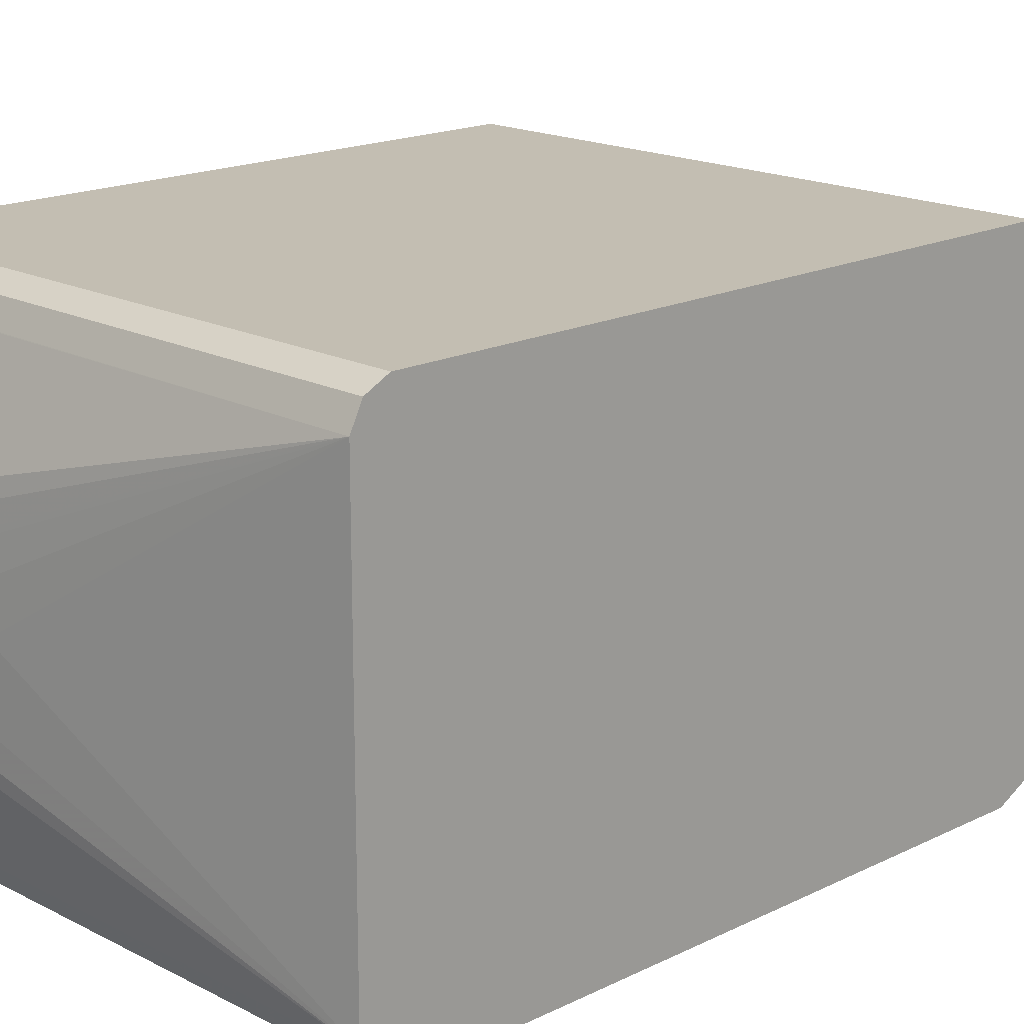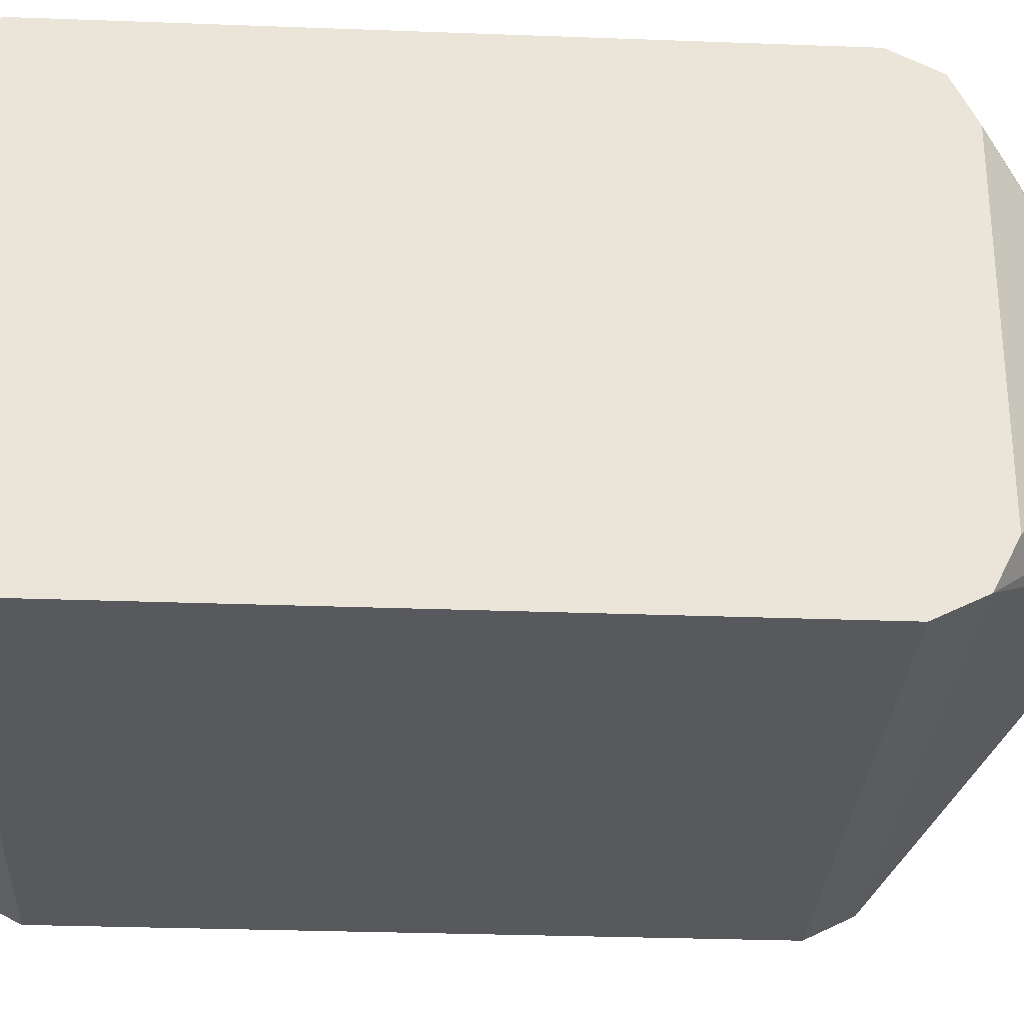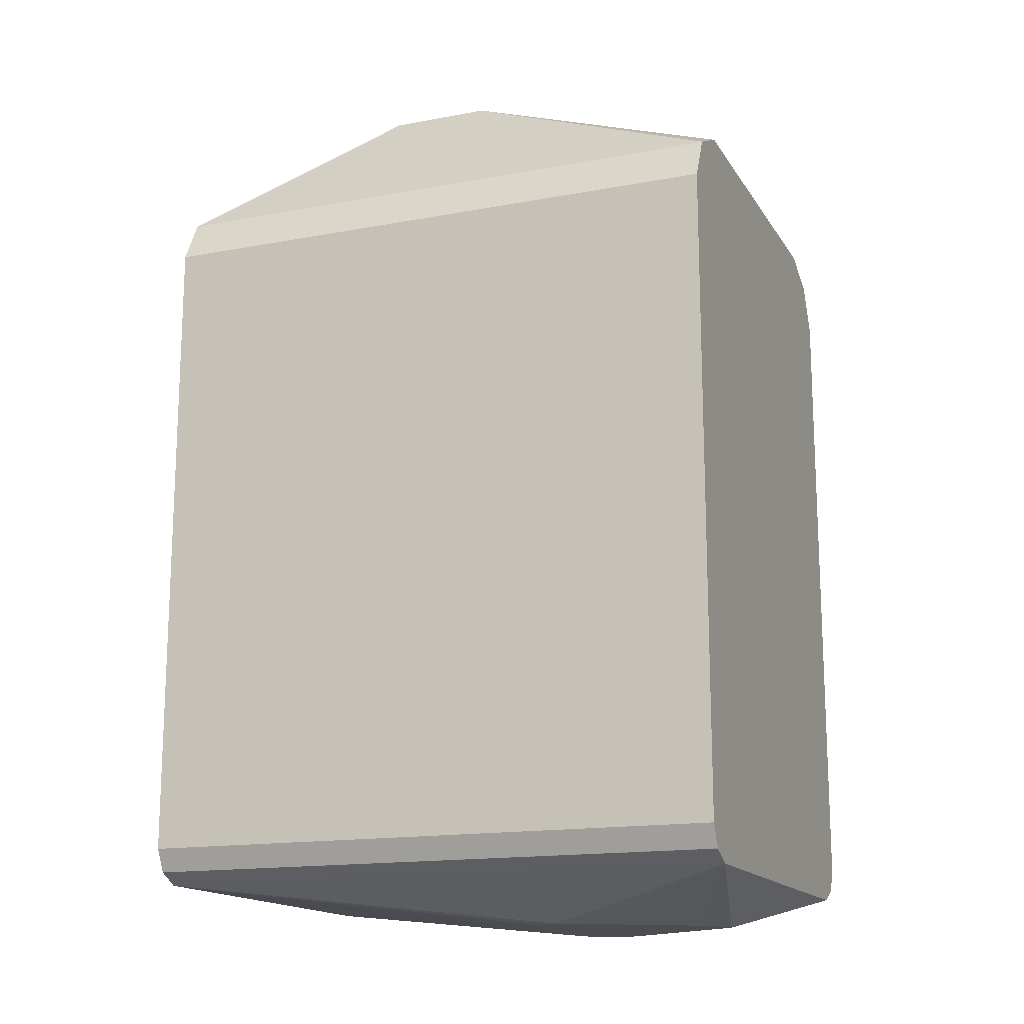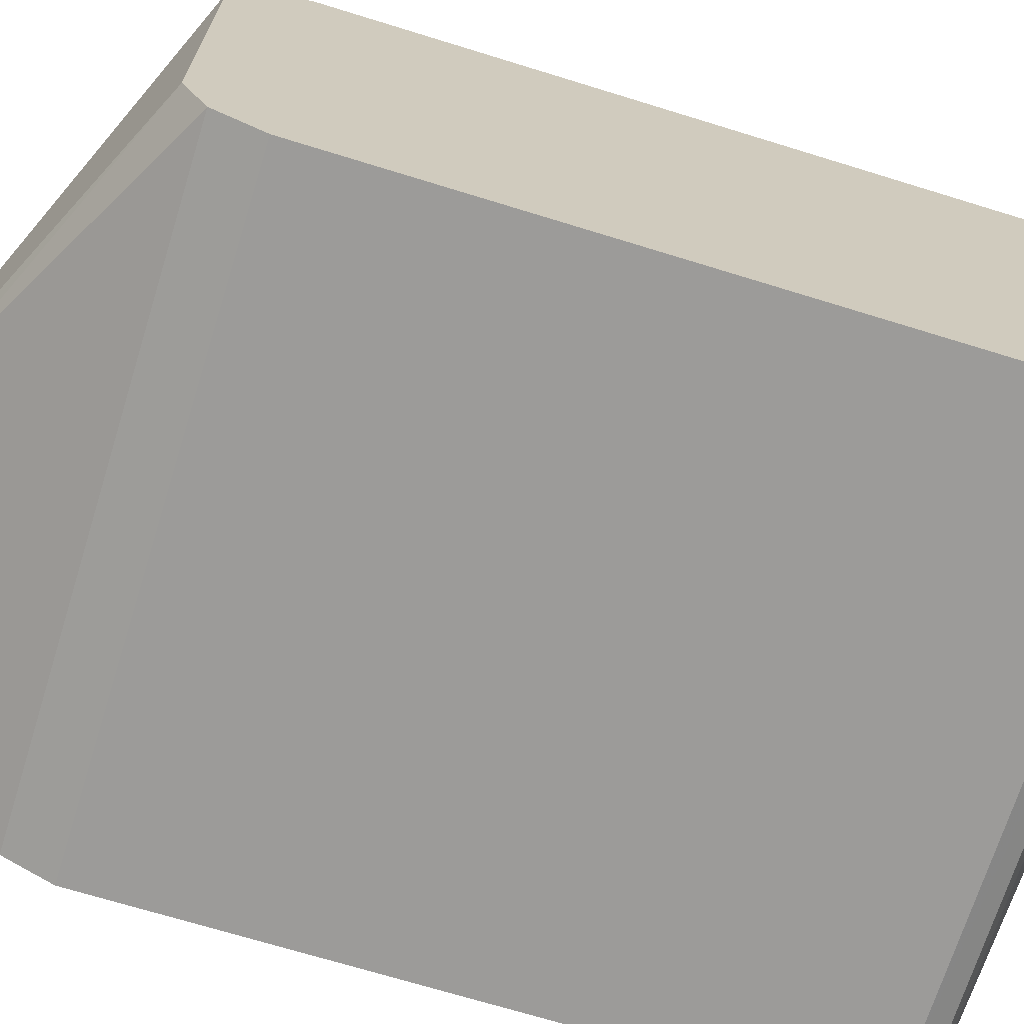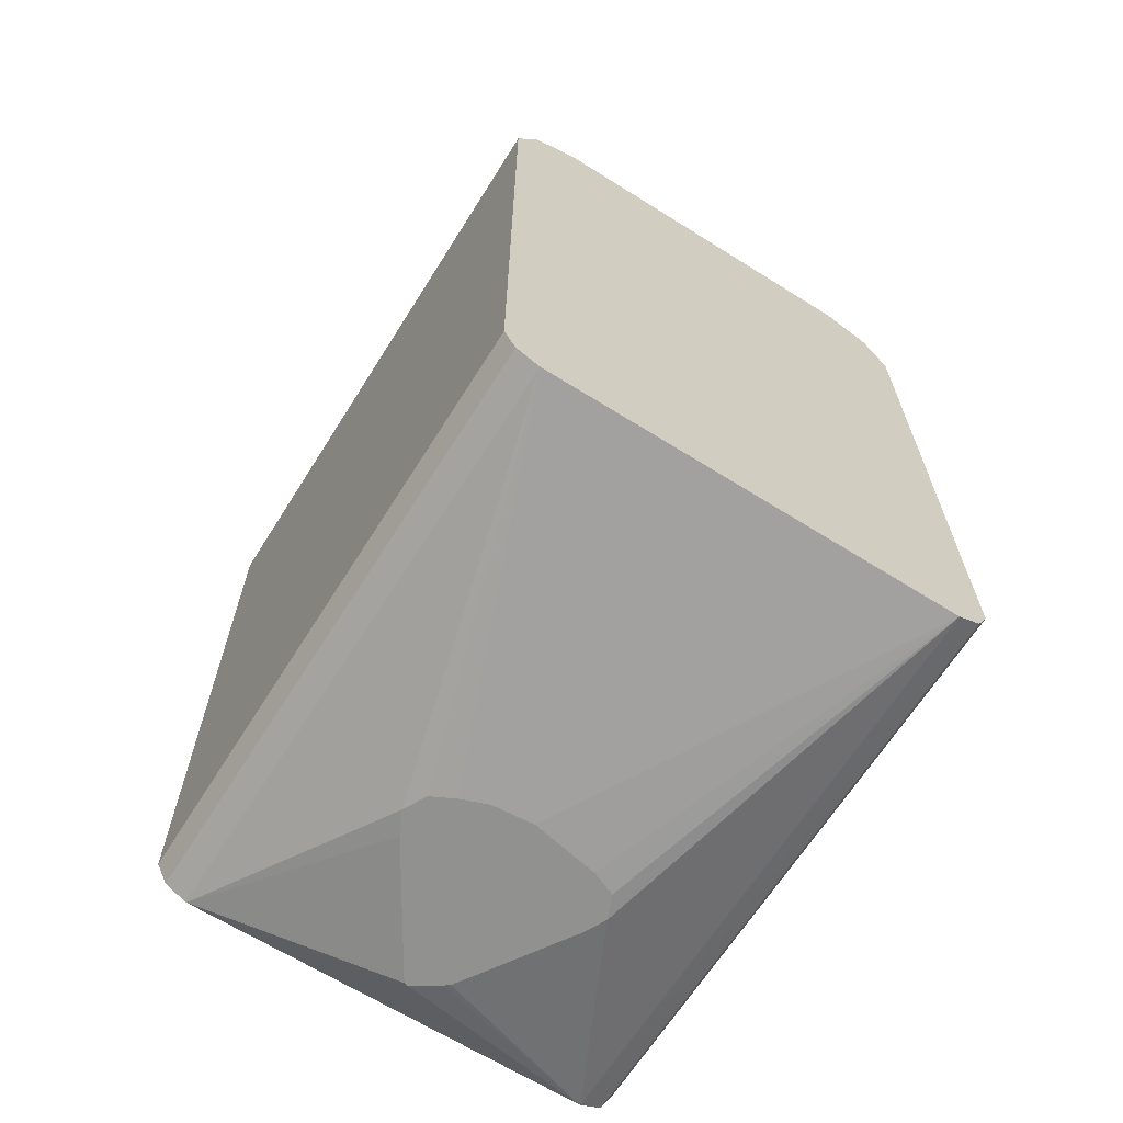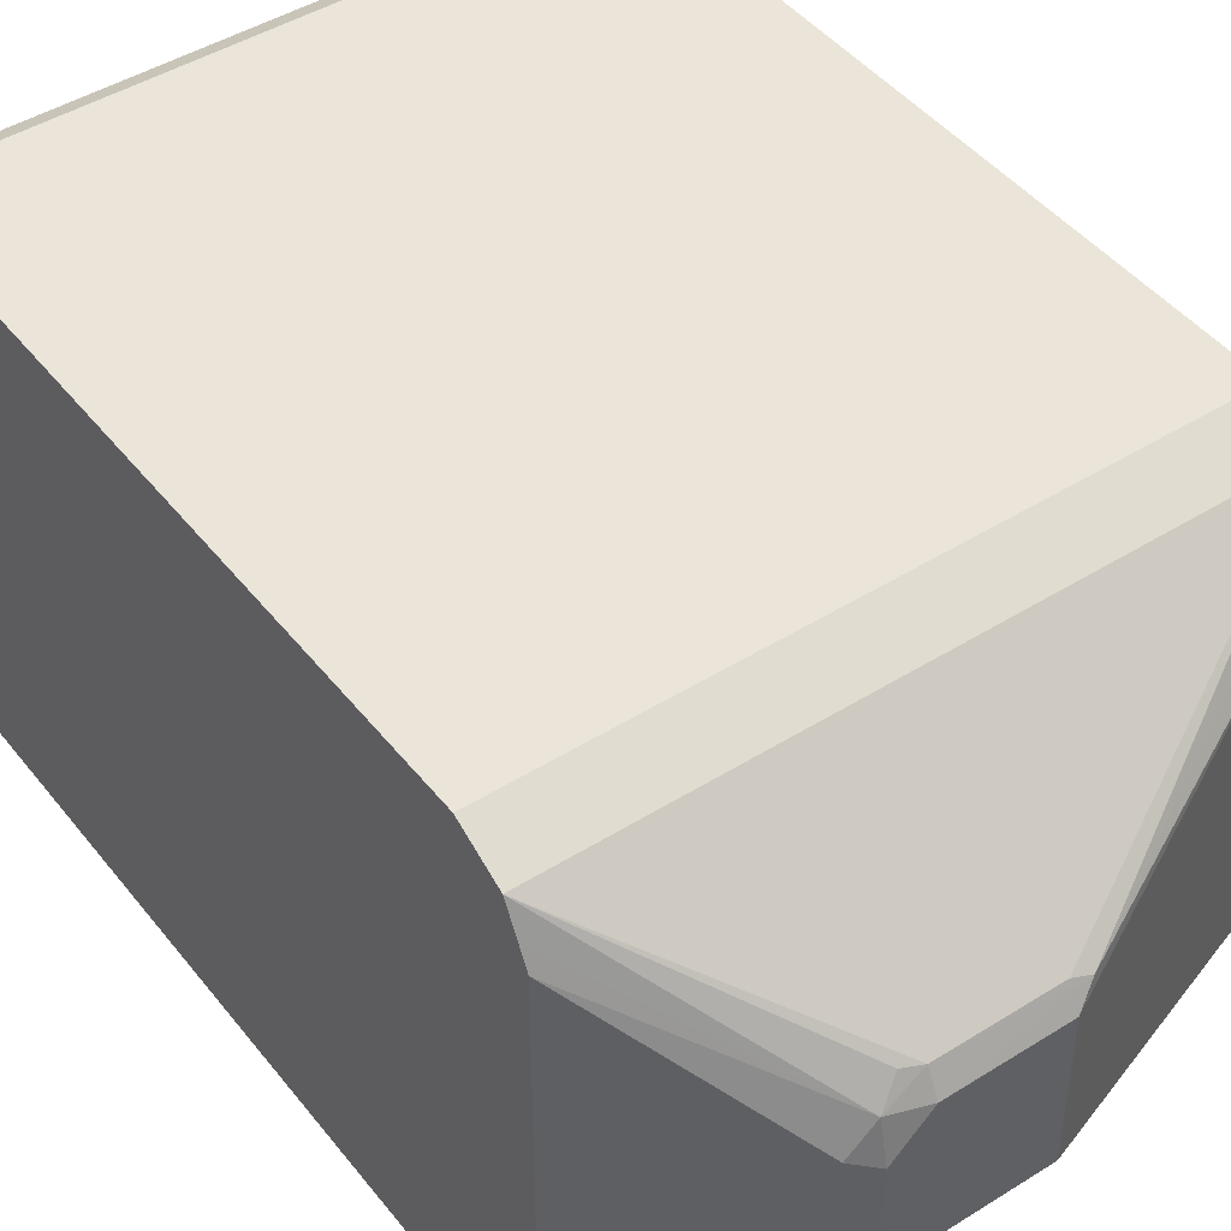
<metadata>
{"format":"obj","ext":"obj","renderer":"f3d","projection":"perspective","resolution":1024,"background":"white","views":[{"elev":17.3,"azim":45.7,"up":"+Z"},{"elev":-29.2,"azim":86.8,"up":"+Z"},{"elev":-15.7,"azim":-158.5,"up":"+Y"},{"elev":-69.7,"azim":-107.2,"up":"+Z"},{"elev":-65.9,"azim":57.8,"up":"+Y"},{"elev":45.4,"azim":144.2,"up":"+Z"}]}
</metadata>
<code>
v 0.3203 0.6183 -0.07926
v 0.259 0.6712 -0.03698
v 0.251 0.6791 -0.02905
v 0.2537 0.6818 -0.01584
v 0.2642 0.6764 -0.01056
v 0.3203 0.6183 0.07926
v 0.3203 0.6167 -0.08252
v 0.2457 0.6738 -0.03963
v 0.3203 0.6077 -0.1004
v 0.2378 0.6818 -0.0317
v 0.2537 0.6818 0.01584
v 0.2642 0.6764 0.02112
v 0.2537 0.6778 0.03368
v 0.3203 0.6141 0.08767
v 0.2325 0.6764 -0.04226
v 0.3203 0.6057 -0.1014
v 0.04779 0.6077 -0.1004
v 0.1902 0.6818 -0.0317
v 0.2378 0.6818 0.0317
v 0.2378 0.6764 0.04226
v 0.2457 0.6738 0.04359
v 0.3203 0.6077 0.1004
v 0.3203 0.6088 0.09823
v 0.185 0.6764 -0.04226
v 0.04779 0.6027 -0.1029
v 0.3203 0.5866 -0.111
v 0.04779 0.5866 -0.111
v 0.04779 0.6182 -0.0795
v 0.1902 0.6818 0.0317
v 0.04779 0.6183 -0.07926
v 0.1823 0.6778 0.03963
v 0.1902 0.6764 0.04226
v 0.04779 0.6077 0.1004
v 0.04779 0.5973 0.1056
v 0.3203 0.5866 0.111
v 0.3203 0.2854 -0.111
v 0.04779 0.2854 -0.111
v 0.04779 0.6183 0.07926
v 0.04779 0.6131 0.08969
v 0.04779 0.6078 0.1003
v 0.04779 0.5866 0.111
v 0.3203 0.2854 0.111
v 0.3203 0.277 -0.1068
v 0.04779 0.275 -0.1058
v 0.04779 0.2854 0.111
v 0.3203 0.2789 0.1077
v 0.3203 0.2748 -0.1057
v 0.04779 0.2748 -0.1057
v 0.04779 0.2748 0.1057
v 0.3203 0.2748 0.1057
v 0.3203 0.2706 -0.09727
v 0.04779 0.2696 -0.09528
v 0.04779 0.2698 0.09558
v 0.3203 0.2696 0.09512
v 0.3203 0.2696 -0.09512
v 0.1427 0.2501 -0.04756
v 0.04779 0.2696 -0.09512
v 0.04779 0.2696 0.09512
v 0.1427 0.2501 0.04756
v 0.1509 0.2501 0.04346
v 0.1533 0.2501 0.04226
v 0.1574 0.2501 0.03407
v 0.1586 0.2501 0.0317
v 0.1632 0.2501 0.01938
v 0.1647 0.2501 0
v 0.1586 0.2501 -0.0317
v 0.1539 0.2501 -0.04287
v 0.1321 0.2501 -0.04226
v 0.08282 0.2501 -0.01078
v 0.08106 0.2501 -0.008343
v 0.07314 0.2501 0.003542
v 0.04779 0.2694 0.0001086
v 0.04779 0.2694 0.01562
v 0.07364 0.2501 0.005627
v 0.07575 0.2501 0.007018
v 0.1321 0.2501 0.04226
f 43 47 44
f 42 45 46
f 52 55 56
f 36 43 44
f 44 47 48
f 35 45 42
f 36 44 37
f 45 49 46
f 50 53 54
f 47 51 52
f 47 52 48
f 49 53 50
f 51 55 52
f 52 56 57
f 35 41 45
f 46 49 50
f 34 41 35
f 20 31 32
f 31 40 33
f 18 38 29
f 53 58 54
f 19 29 31
f 19 31 20
f 20 32 33
f 20 33 22
f 20 22 21
f 22 33 34
f 22 34 35
f 24 28 30
f 26 36 37
f 26 37 27
f 29 38 31
f 31 38 39
f 31 39 40
f 31 33 32
f 54 58 59
f 58 73 71
f 54 60 61
f 56 74 71
f 56 71 70
f 56 70 69
f 56 69 68
f 56 68 57
f 57 68 69
f 57 69 70
f 57 70 71
f 57 71 72
f 58 71 74
f 58 74 75
f 58 75 76
f 58 76 59
f 71 73 72
f 18 30 38
f 56 75 74
f 54 59 60
f 56 76 75
f 56 60 59
f 54 61 62
f 54 62 63
f 54 63 64
f 54 64 65
f 54 65 55
f 55 65 66
f 55 66 67
f 55 67 56
f 56 67 66
f 56 66 65
f 56 65 64
f 56 64 63
f 56 63 62
f 56 62 61
f 56 61 60
f 56 59 76
f 18 24 30
f 17 48 52
f 17 38 30
f 1 26 16
f 1 16 9
f 1 9 7
f 1 7 2
f 2 8 10
f 2 10 3
f 2 7 9
f 2 9 8
f 3 10 4
f 4 10 18
f 4 18 29
f 4 29 19
f 4 19 11
f 4 11 12
f 4 12 5
f 1 36 26
f 6 12 13
f 1 43 36
f 1 51 47
f 17 30 28
f 1 2 3
f 1 3 4
f 1 4 5
f 1 5 12
f 1 12 6
f 1 6 14
f 1 14 23
f 1 23 22
f 1 22 35
f 1 35 42
f 1 42 46
f 1 46 50
f 1 50 54
f 1 55 51
f 1 47 43
f 6 13 14
f 1 54 55
f 8 9 15
f 17 44 48
f 17 52 57
f 17 57 72
f 17 72 73
f 17 73 58
f 17 58 53
f 17 37 44
f 17 49 45
f 17 41 34
f 17 34 33
f 17 33 40
f 17 40 39
f 8 15 10
f 17 39 38
f 17 45 41
f 17 27 37
f 17 53 49
f 17 28 24
f 9 17 24
f 17 25 27
f 9 24 15
f 10 15 24
f 10 24 18
f 11 19 13
f 9 16 17
f 13 19 20
f 11 13 12
f 13 21 22
f 13 22 23
f 13 23 14
f 16 25 17
f 16 26 27
f 16 27 25
f 13 20 21

</code>
